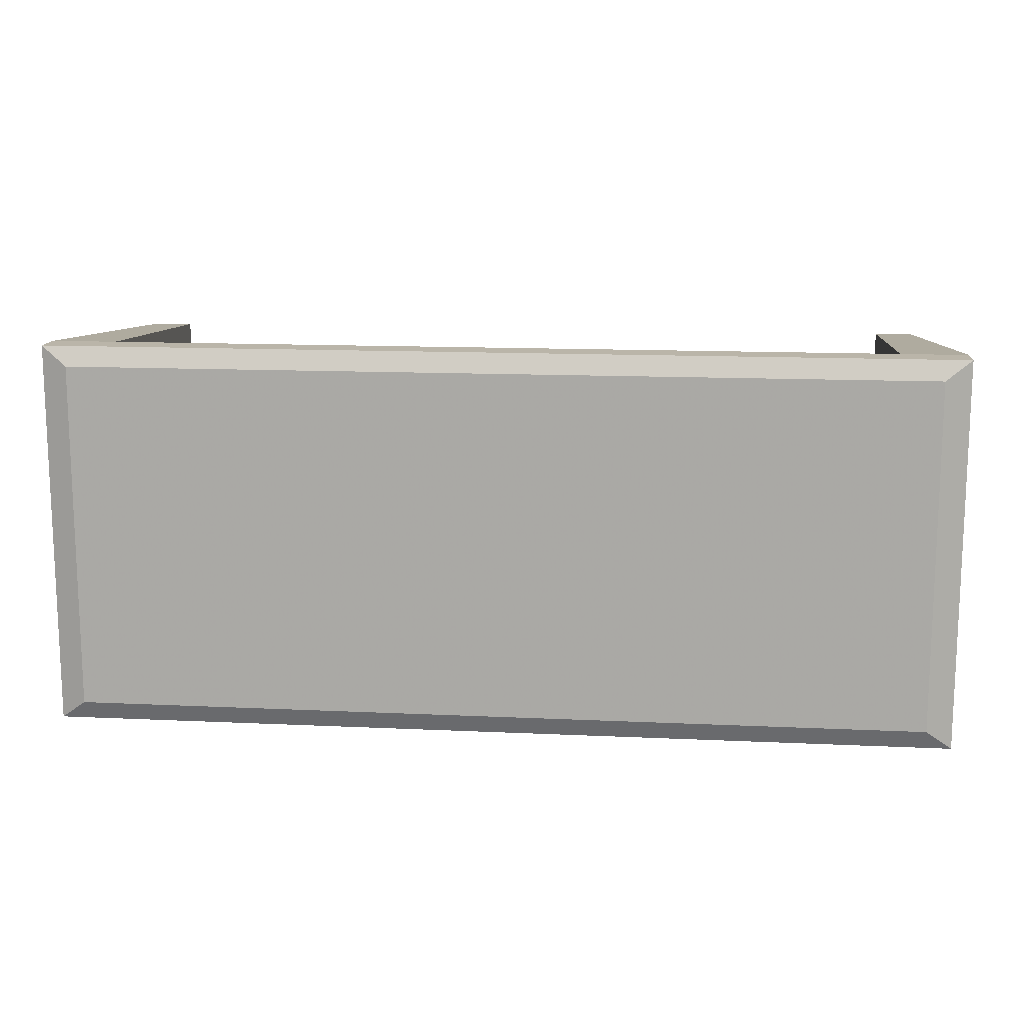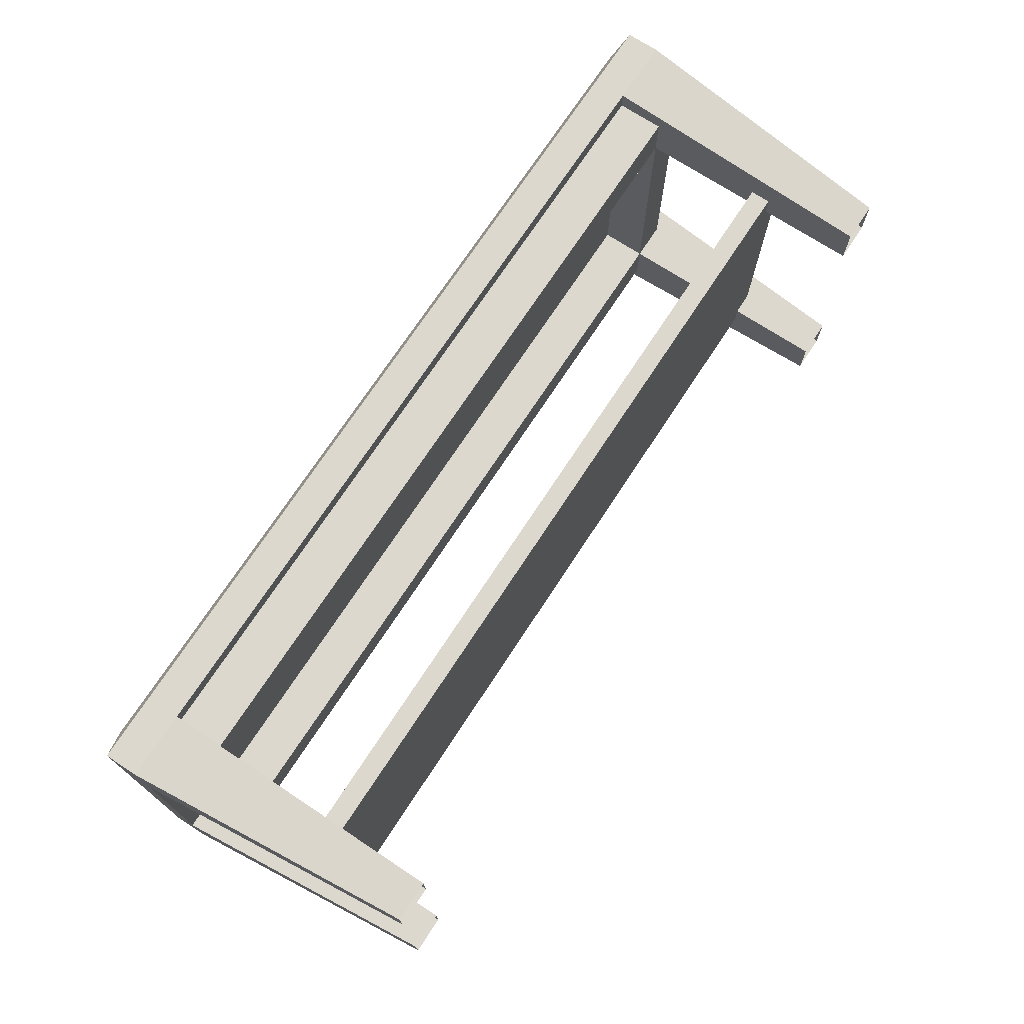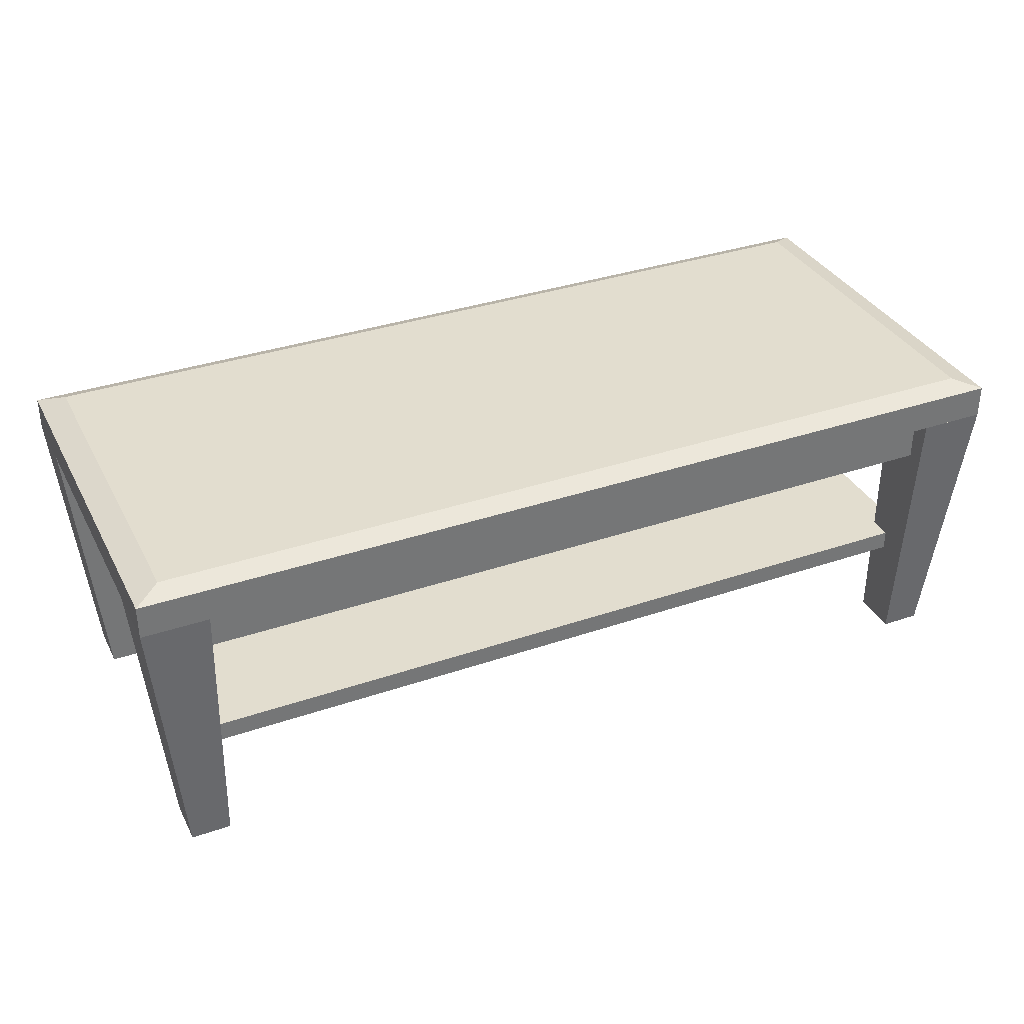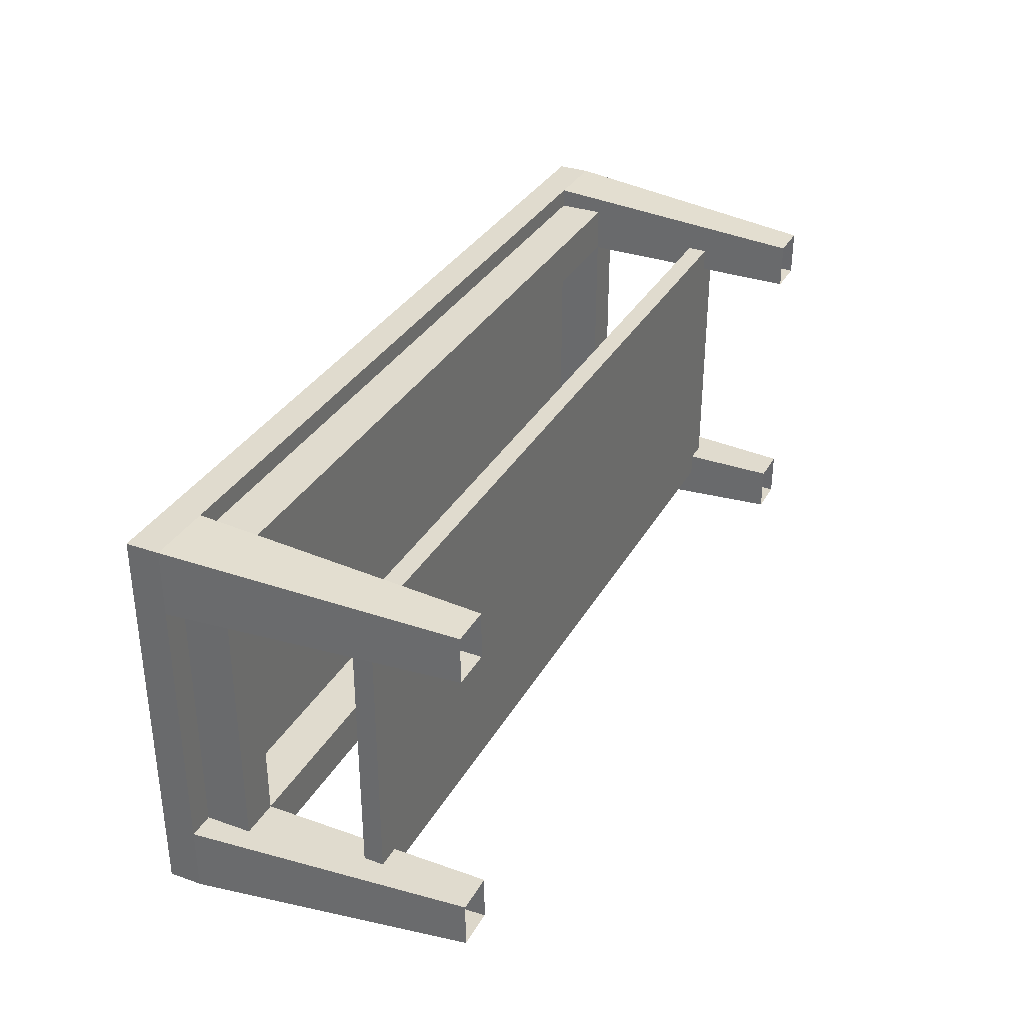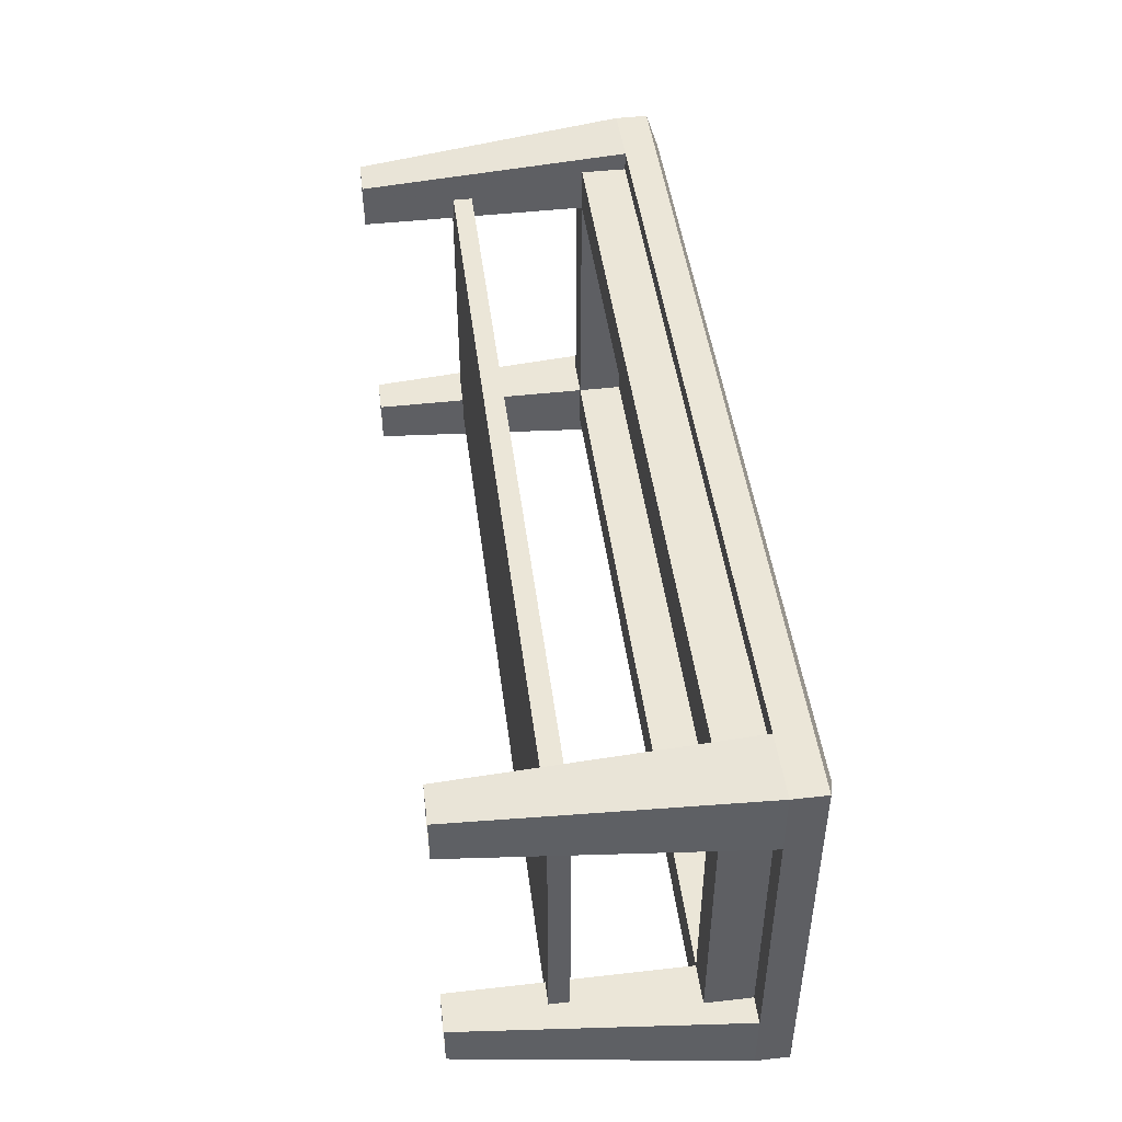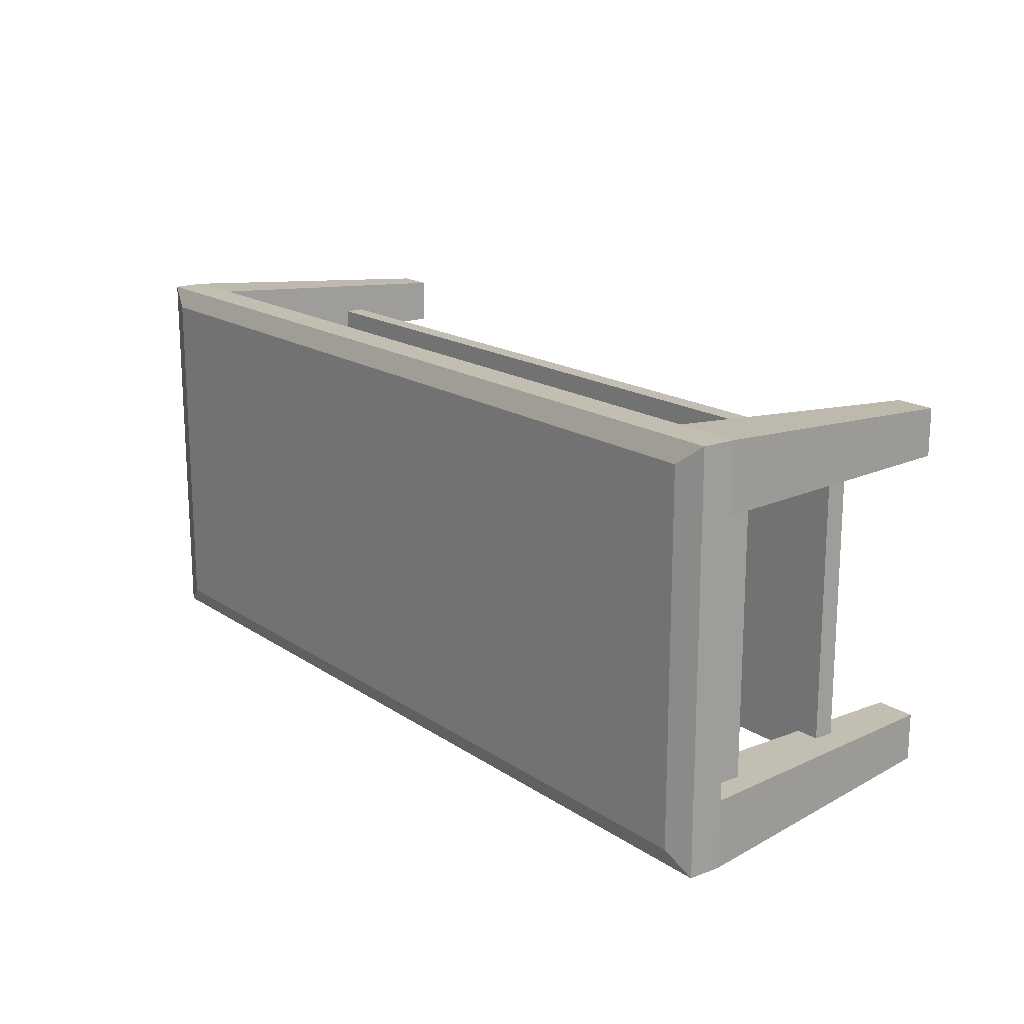
<metadata>
{"format":"obj","ext":"obj","renderer":"f3d","projection":"perspective","resolution":1024,"background":"white","views":[{"elev":13.5,"azim":-174.0,"up":"+Z"},{"elev":72.4,"azim":-56.8,"up":"+Z"},{"elev":34.8,"azim":155.4,"up":"+Y"},{"elev":33.4,"azim":-64.4,"up":"+Z"},{"elev":46.5,"azim":82.7,"up":"+Z"},{"elev":17.1,"azim":-127.3,"up":"+Z"}]}
</metadata>
<code>
v 0.9309 0.1437 0.06911
v 0.9309 0.1234 0.06911
v 0.06911 0.1234 0.06911
v 0.06911 0.1437 0.06911
v 0.06911 0.1437 0.388
v 0.06911 0.1234 0.388
v 0.9309 0.1234 0.388
v 0.9309 0.1437 0.388
v 0.05214 0.3558 0.4118
v 0.05214 0.3558 0.04536
v 0.9479 0.3558 0.04536
v 0.9479 0.3558 0.4118
v 0.05214 0.3134 0.3643
v 0.05214 0.3134 0.09286
v 0.09286 0.3134 0.09286
v 0.09286 0.3134 0.3643
v 0.05214 0.2659 0.3643
v 0.05214 0.2659 0.09286
v 0.09286 0.2659 0.09286
v 0.09286 0.2659 0.3643
v 0.9071 0.3134 0.04536
v 0.09286 0.3134 0.04536
v 0.9071 0.3134 0.09286
v 0.9071 0.2659 0.09286
v 0.9071 0.2659 0.04536
v 0.09286 0.2659 0.04536
v 0.9479 0.3134 0.3643
v 0.9071 0.3134 0.3643
v 0.9071 0.3134 0.4118
v 0.9479 0.3134 0.09286
v 0.09286 0.3134 0.4118
v 0.09286 0.2659 0.4118
v 0.9479 0.2659 0.09286
v 0.9071 0.2659 0.4118
v 0.9071 0.2659 0.3643
v 0.9479 0.2659 0.3643
v 0.9479 0.025 0.3643
v 0.975 0.3134 0.3643
v 0.9071 0.025 0.3643
v 0.975 0.3134 0.4321
v 0.9479 0.025 0.4118
v 0.9071 0.025 0.4118
v 0.9071 0.3134 0.4321
v 0.9071 0.025 0.04536
v 0.9071 0.3134 0.025
v 0.9071 0.025 0.09286
v 0.975 0.3134 0.025
v 0.9479 0.025 0.04536
v 0.9479 0.025 0.09286
v 0.975 0.3134 0.09286
v 0.05214 0.025 0.09286
v 0.025 0.3134 0.09286
v 0.09286 0.025 0.09286
v 0.025 0.3134 0.025
v 0.05214 0.025 0.04536
v 0.09286 0.025 0.04536
v 0.09286 0.3134 0.025
v 0.09286 0.025 0.4118
v 0.09286 0.3134 0.4321
v 0.09286 0.025 0.3643
v 0.025 0.3134 0.4321
v 0.05214 0.025 0.4118
v 0.05214 0.025 0.3643
v 0.025 0.3134 0.3643
v 0.025 0.3473 0.4321
v 0.975 0.3473 0.4321
v 0.975 0.3473 0.025
v 0.025 0.3473 0.025
f 67 47 54
f 66 40 47
f 65 61 40
f 68 54 61
f 63 62 61
f 60 63 64
f 58 60 16
f 61 62 58
f 56 55 54
f 15 53 56
f 52 51 53
f 54 55 51
f 49 48 47
f 46 49 50
f 44 46 23
f 47 48 44
f 42 41 40
f 28 39 42
f 38 37 39
f 40 41 37
f 32 34 29
f 28 35 20
f 35 34 32
f 26 25 24
f 19 24 23
f 21 25 26
f 27 36 33
f 23 24 35
f 24 33 36
f 17 18 19
f 20 19 15
f 18 17 13
f 47 40 61
f 10 11 67
f 12 66 67
f 9 65 66
f 65 9 10
f 9 12 11
f 6 7 8
f 7 2 1
f 1 2 3
f 3 6 5
f 5 8 1
f 3 2 7
f 67 54 68
f 66 47 67
f 65 40 66
f 68 61 65
f 63 61 64
f 60 64 16
f 58 16 59
f 61 58 59
f 56 54 57
f 15 56 57
f 52 53 15
f 54 51 52
f 49 47 50
f 46 50 23
f 44 23 45
f 47 44 45
f 42 40 43
f 28 42 43
f 38 39 28
f 40 37 38
f 32 29 31
f 28 20 16
f 35 32 20
f 26 24 19
f 19 23 15
f 21 26 22
f 27 33 30
f 23 35 28
f 24 36 35
f 17 19 20
f 20 15 16
f 18 13 14
f 47 61 54
f 10 67 68
f 12 67 11
f 9 66 12
f 65 10 68
f 9 11 10
f 6 8 5
f 7 1 8
f 1 3 4
f 3 5 4
f 5 1 4
f 3 7 6

</code>
